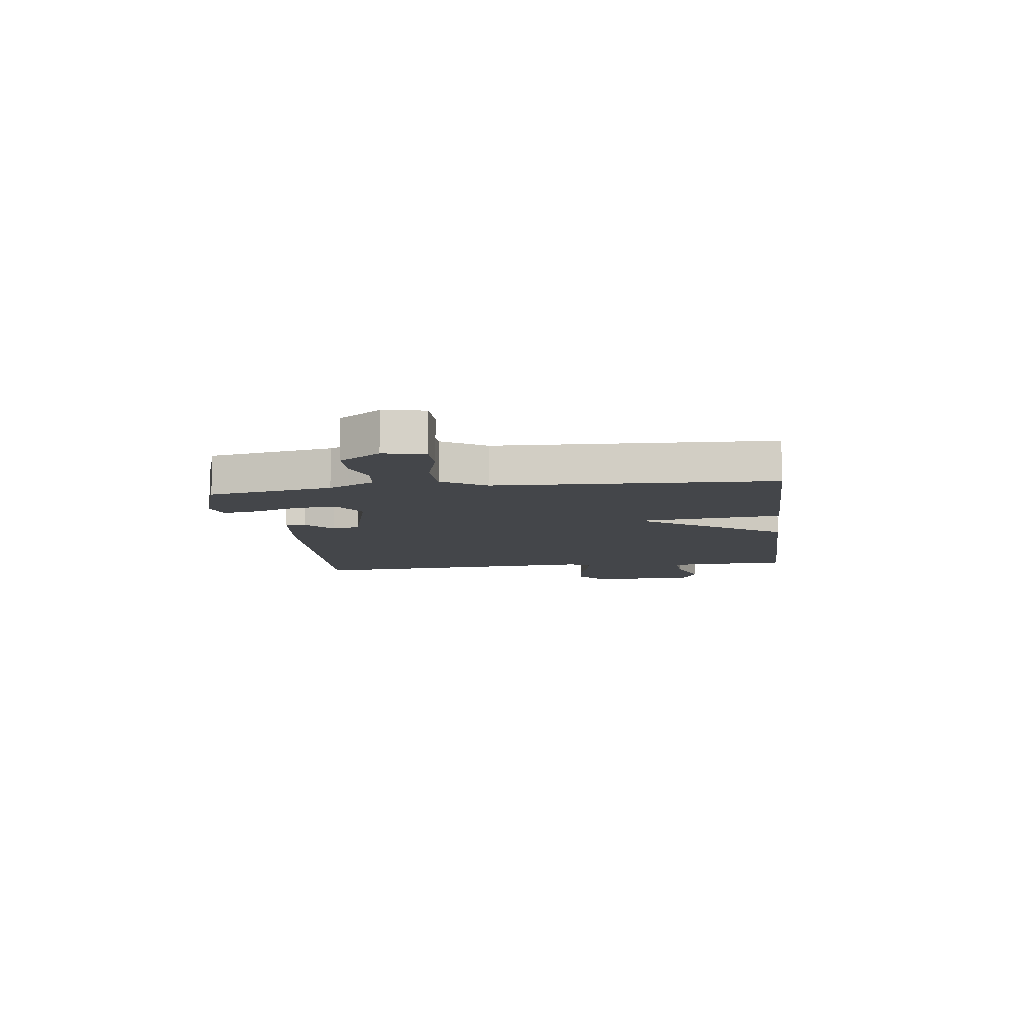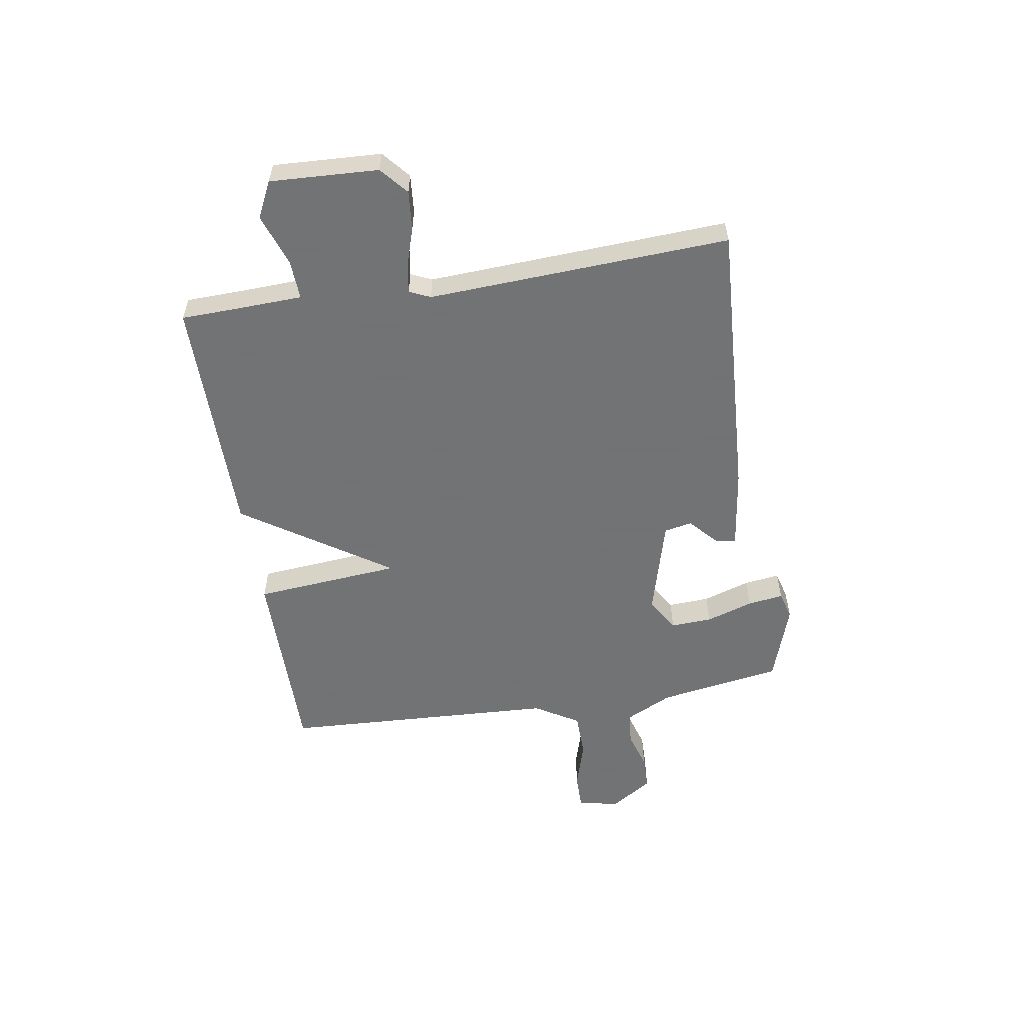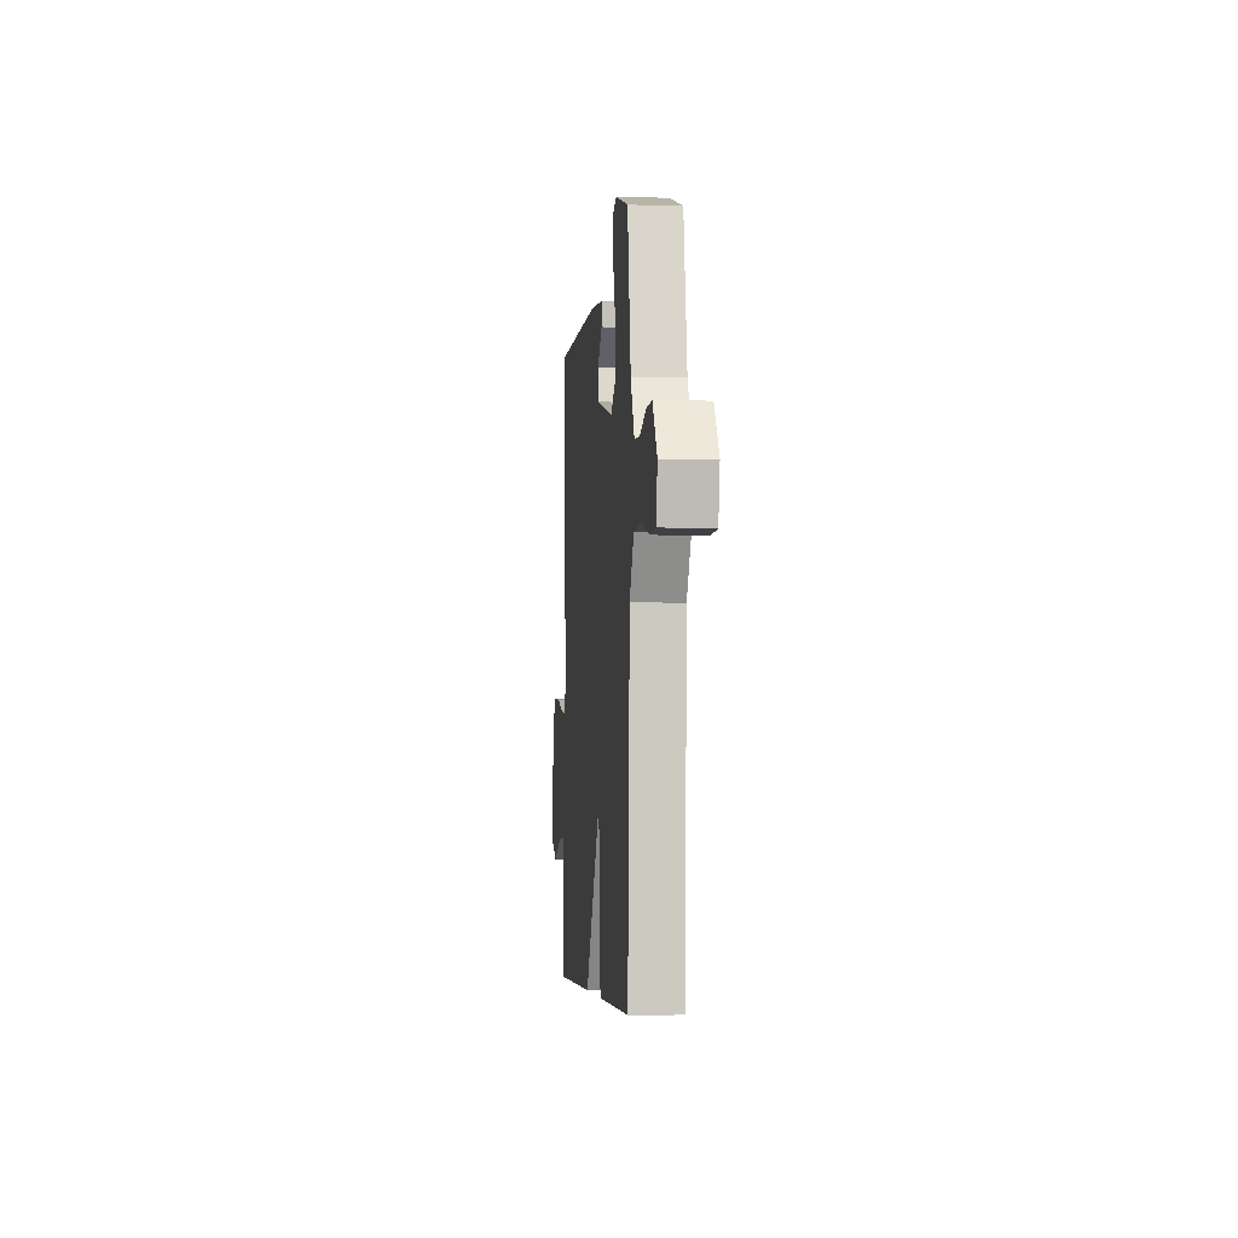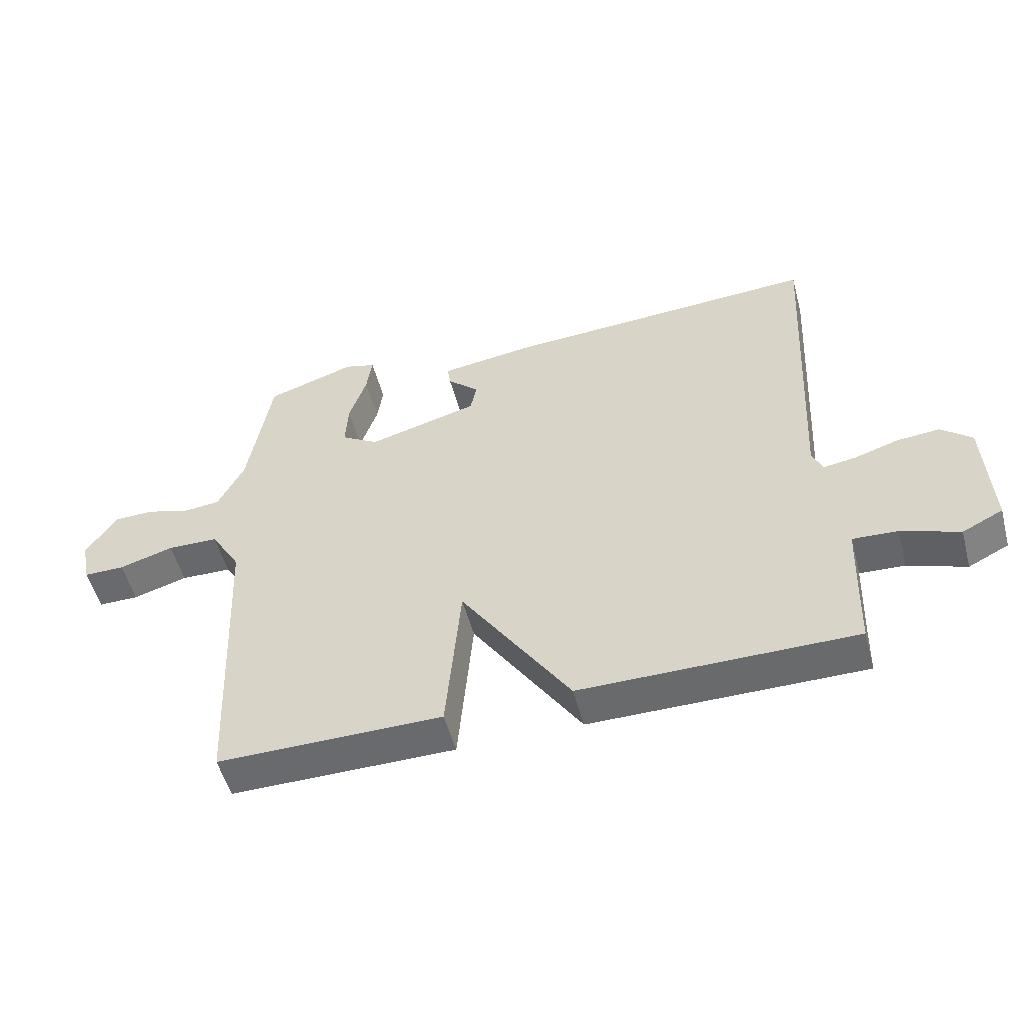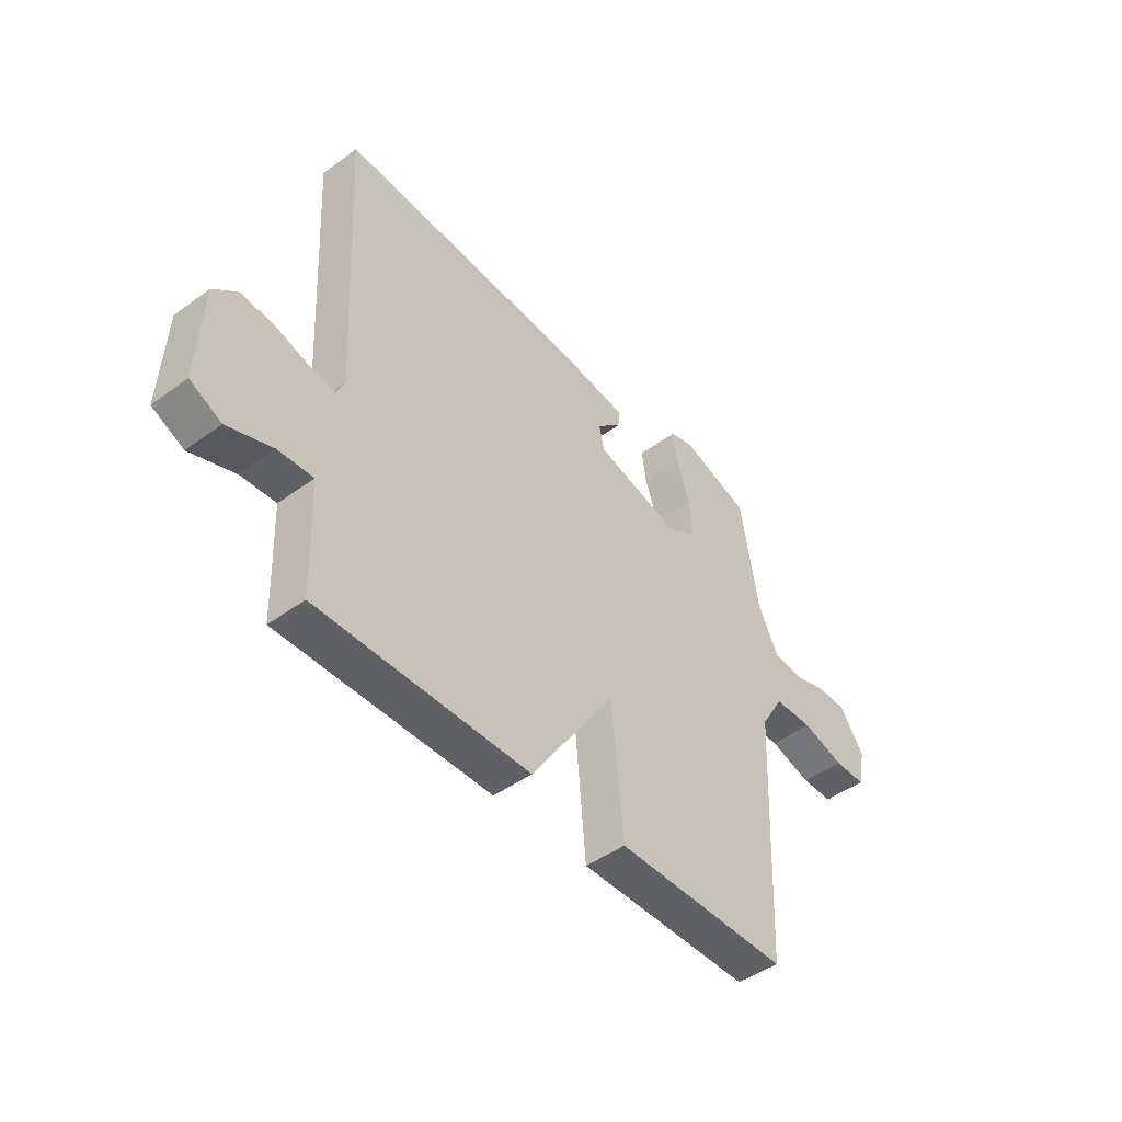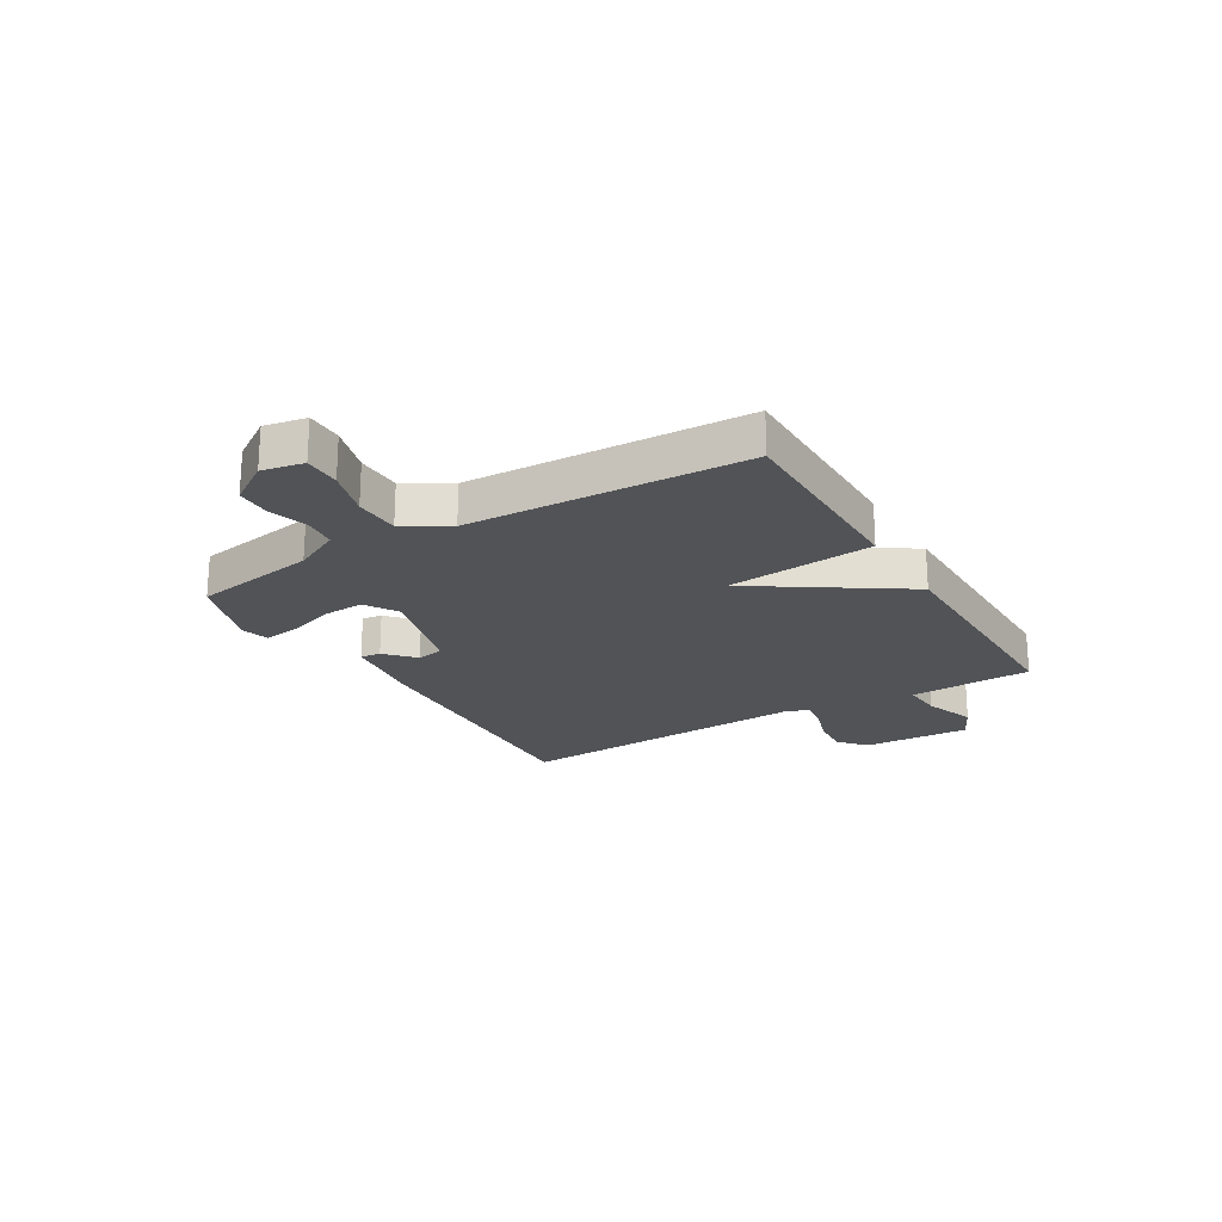
<metadata>
{"format":"obj","ext":"obj","renderer":"f3d","projection":"perspective","resolution":1024,"background":"white","views":[{"elev":-9.6,"azim":97.5,"up":"+Y"},{"elev":-55.7,"azim":-81.0,"up":"+Y"},{"elev":-5.2,"azim":84.3,"up":"+Z"},{"elev":-53.0,"azim":-165.1,"up":"+Z"},{"elev":-46.0,"azim":-50.0,"up":"+Z"},{"elev":-21.8,"azim":120.9,"up":"+Y"}]}
</metadata>
<code>
v -0.5 0.07 -0.5
v -0.503 0.07 -0.401
v -0.508 0.07 -0.278
v -0.58 0.07 -0.282
v -0.673 0.07 -0.315
v -0.738 0.07 -0.283
v -0.729 0.07 -0.088
v -0.68 0.07 -0.046
v -0.611 0.07 -0.052
v -0.541 0.07 -0.074
v -0.488 0.07 -0.082
v -0.471 0.07 -0.044
v -0.5 0.07 0.5
v 0.008 0.07 0.473
v 0.156 0.07 0.453
v 0.151 0.07 0.417
v 0.1 0.07 0.37
v 0.11 0.07 0.32
v 0.288 0.07 0.272
v 0.348 0.07 0.309
v 0.344 0.07 0.384
v 0.316 0.07 0.469
v 0.307 0.07 0.533
v 0.357 0.07 0.547
v 0.5 0.07 0.5
v 0.537 0.07 0.276
v 0.579 0.07 0.192
v 0.64 0.07 0.186
v 0.708 0.07 0.207
v 0.772 0.07 0.206
v 0.822 0.07 0.131
v 0.807 0.07 0.056
v 0.741 0.07 0.056
v 0.653 0.07 0.082
v 0.571 0.07 0.08
v 0.523 0.07 0
v 0.5 0.07 -0.5
v 0.139 0.07 -0.499
v 0.115 0.07 -0.234
v -0.061 0.07 -0.499
v -0.5 0 -0.5
v -0.503 0 -0.401
v -0.508 0 -0.278
v -0.58 0 -0.282
v -0.673 0 -0.315
v -0.738 0 -0.283
v -0.729 0 -0.088
v -0.68 0 -0.046
v -0.611 0 -0.052
v -0.541 0 -0.074
v -0.488 0 -0.082
v -0.471 0 -0.044
v -0.5 0 0.5
v 0.008 0 0.473
v 0.156 0 0.453
v 0.151 0 0.417
v 0.1 0 0.37
v 0.11 0 0.32
v 0.288 0 0.272
v 0.348 0 0.309
v 0.344 0 0.384
v 0.316 0 0.469
v 0.307 0 0.533
v 0.357 0 0.547
v 0.5 0 0.5
v 0.537 0 0.276
v 0.579 0 0.192
v 0.64 0 0.186
v 0.708 0 0.207
v 0.772 0 0.206
v 0.822 0 0.131
v 0.807 0 0.056
v 0.741 0 0.056
v 0.653 0 0.082
v 0.571 0 0.08
v 0.523 0 0
v 0.5 0 -0.5
v 0.139 0 -0.499
v 0.115 0 -0.234
v -0.061 0 -0.499
f 39 40 1 2
f 36 37 38 39
f 39 2 3
f 36 39 3
f 35 36 3
f 32 33 34
f 31 32 34
f 30 31 34
f 29 30 34
f 28 29 34
f 27 28 34 35
f 35 3 4
f 27 35 4
f 26 27 4
f 24 25 26
f 23 24 26
f 22 23 26
f 21 22 26
f 20 21 26
f 19 20 26 4
f 15 16 17
f 14 15 17
f 13 14 17
f 12 13 17
f 11 12 17 18
f 8 9 10
f 7 8 10
f 6 7 10
f 5 6 10
f 4 5 10
f 4 10 11
f 4 11 18 19
f 42 41 80 79
f 79 78 77 76
f 43 42 79
f 43 79 76
f 43 76 75
f 74 73 72
f 74 72 71
f 74 71 70
f 74 70 69
f 74 69 68
f 75 74 68 67
f 44 43 75
f 44 75 67
f 44 67 66
f 66 65 64
f 66 64 63
f 66 63 62
f 66 62 61
f 66 61 60
f 44 66 60 59
f 57 56 55
f 57 55 54
f 57 54 53
f 57 53 52
f 58 57 52 51
f 50 49 48
f 50 48 47
f 50 47 46
f 50 46 45
f 50 45 44
f 51 50 44
f 59 58 51 44
f 1 41 42 2
f 2 42 43 3
f 3 43 44 4
f 4 44 45 5
f 5 45 46 6
f 6 46 47 7
f 7 47 48 8
f 8 48 49 9
f 9 49 50 10
f 10 50 51 11
f 11 51 52 12
f 12 52 53 13
f 13 53 54 14
f 14 54 55 15
f 15 55 56 16
f 16 56 57 17
f 17 57 58 18
f 18 58 59 19
f 19 59 60 20
f 20 60 61 21
f 21 61 62 22
f 22 62 63 23
f 23 63 64 24
f 24 64 65 25
f 25 65 66 26
f 26 66 67 27
f 27 67 68 28
f 28 68 69 29
f 29 69 70 30
f 30 70 71 31
f 31 71 72 32
f 32 72 73 33
f 33 73 74 34
f 34 74 75 35
f 35 75 76 36
f 36 76 77 37
f 37 77 78 38
f 38 78 79 39
f 39 79 80 40
f 40 80 41 1

</code>
